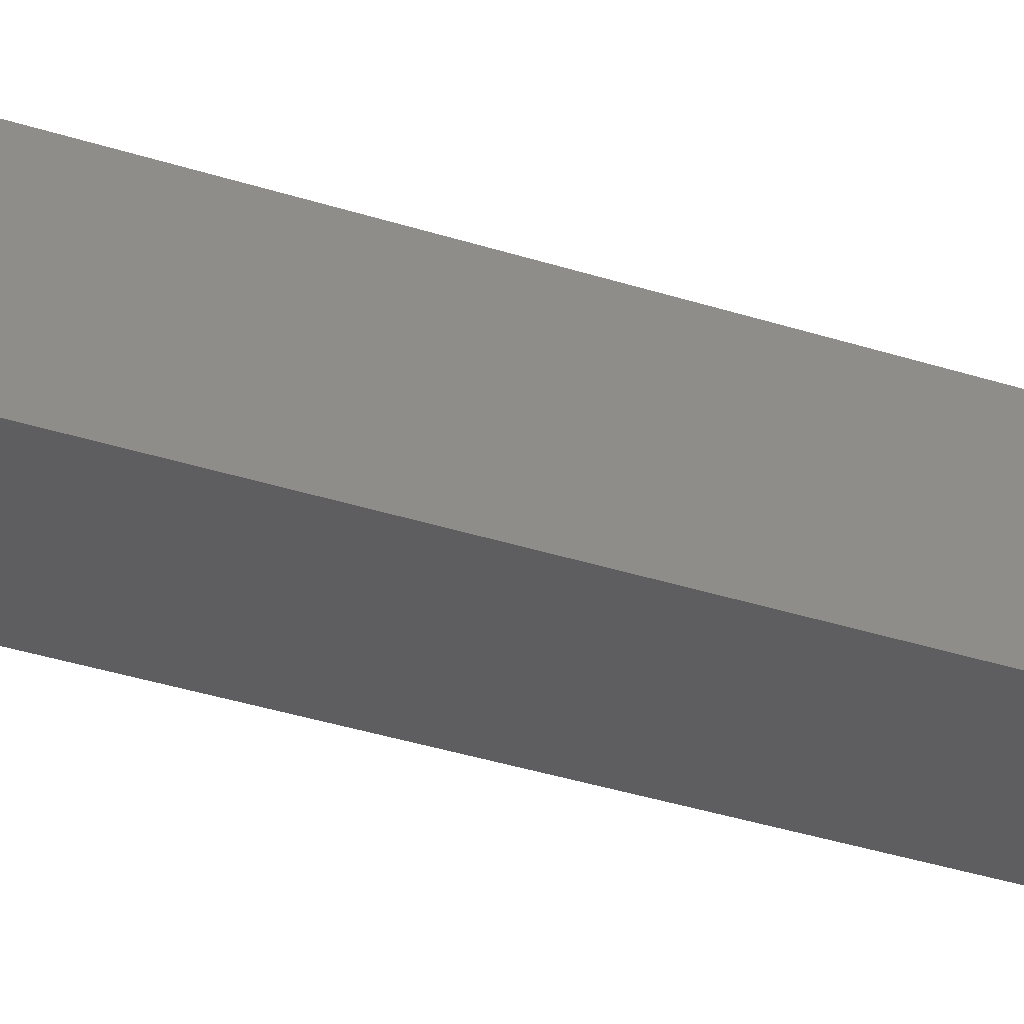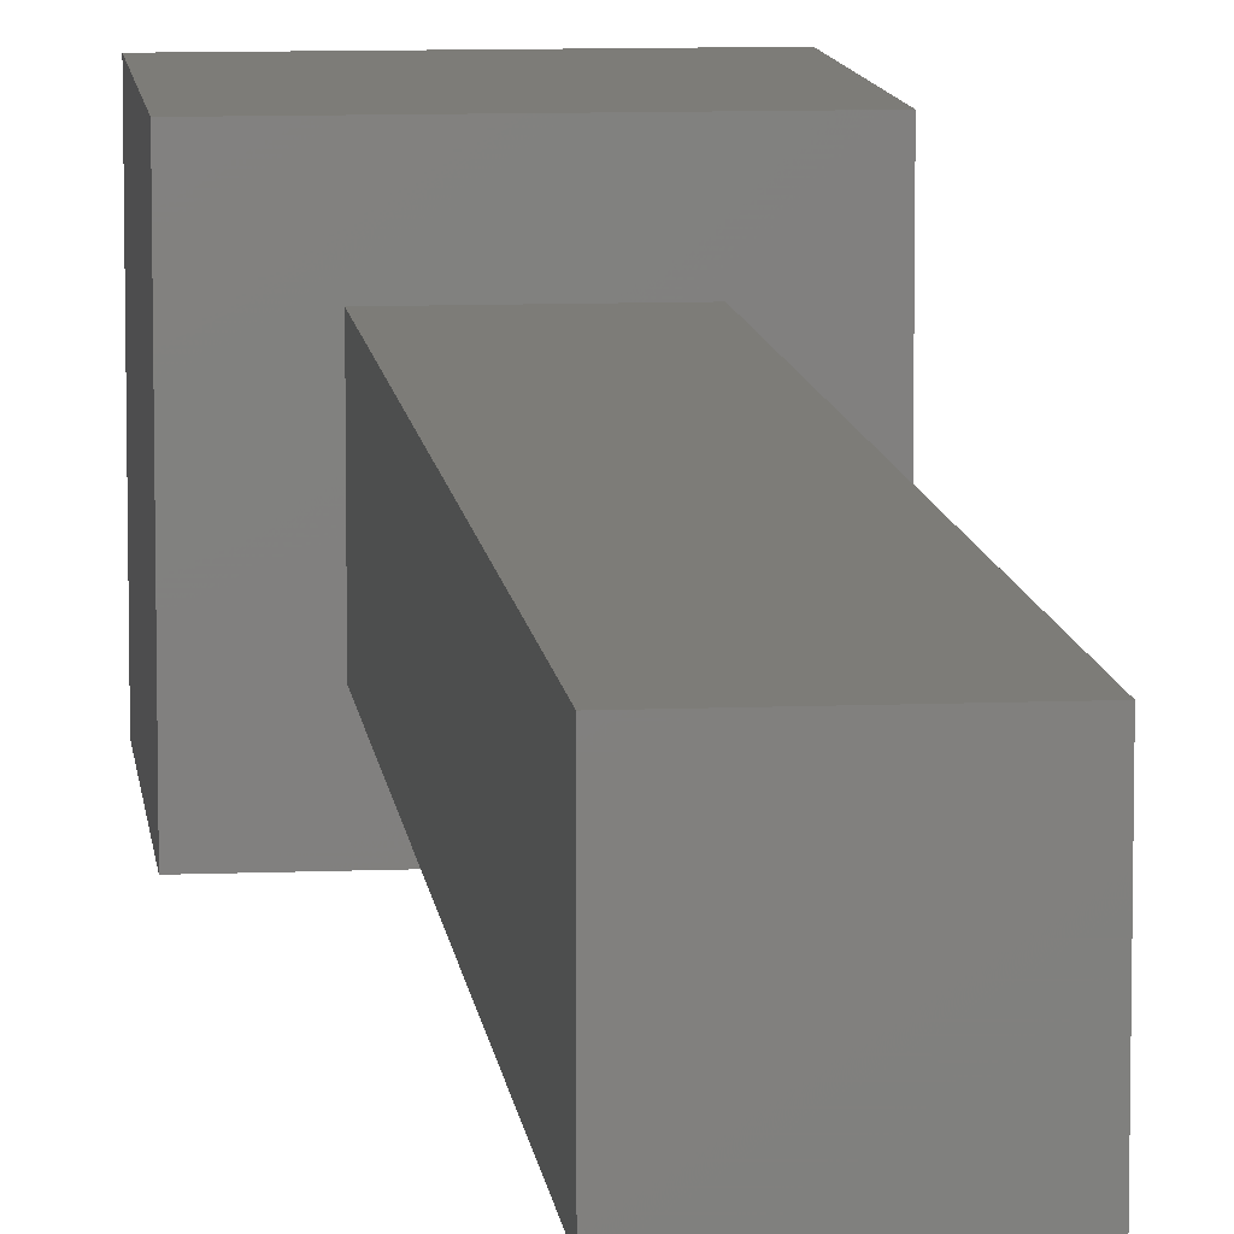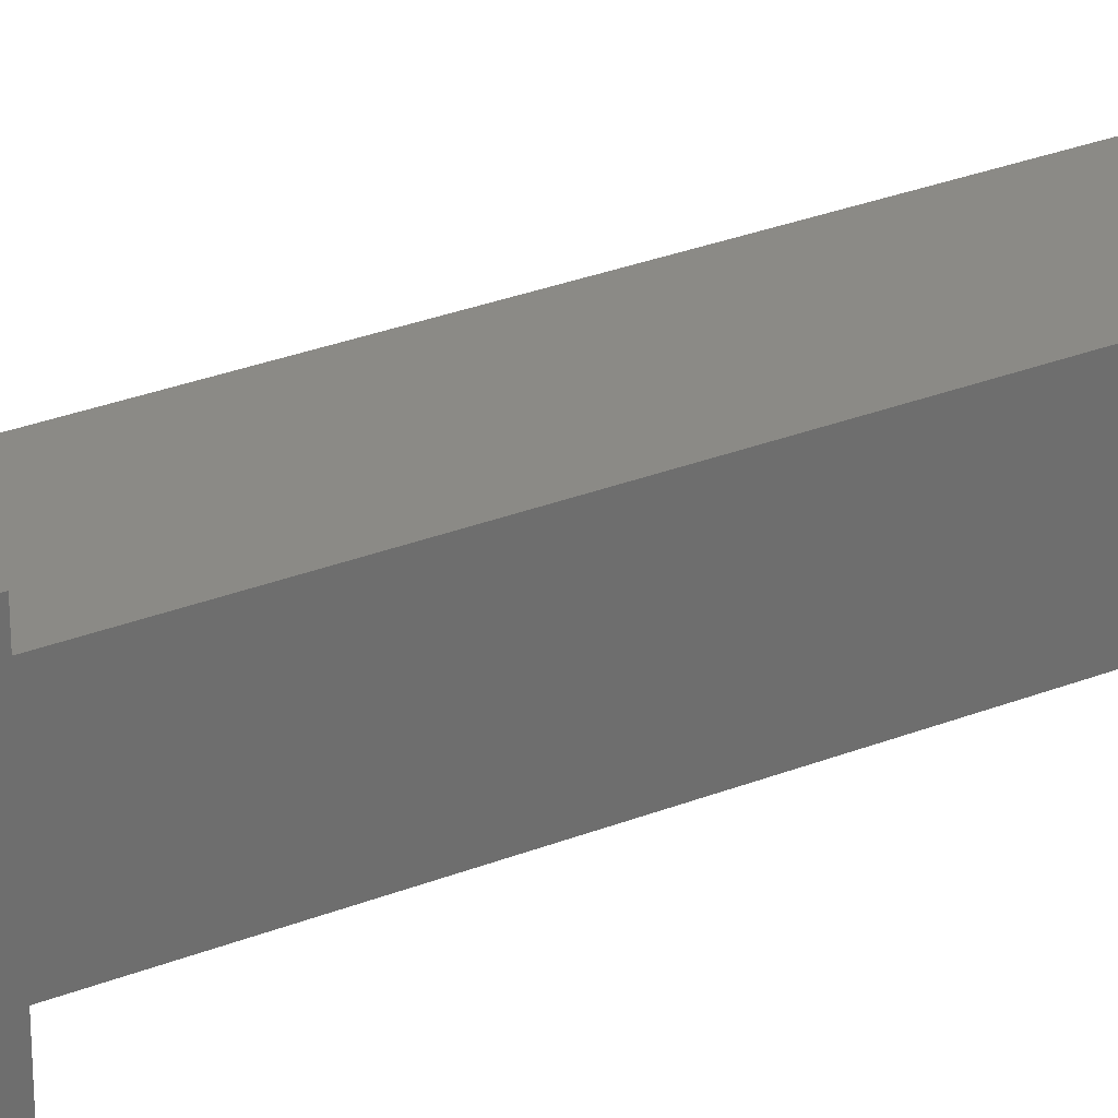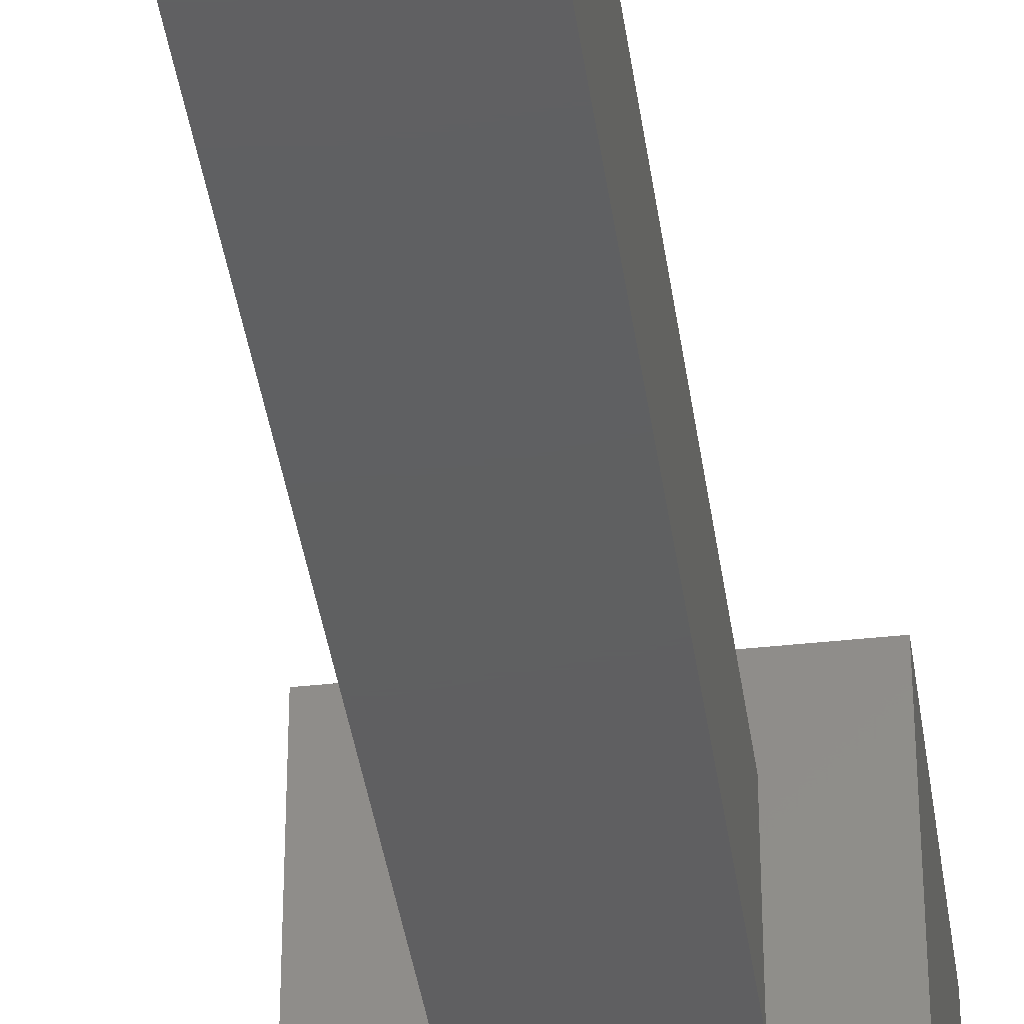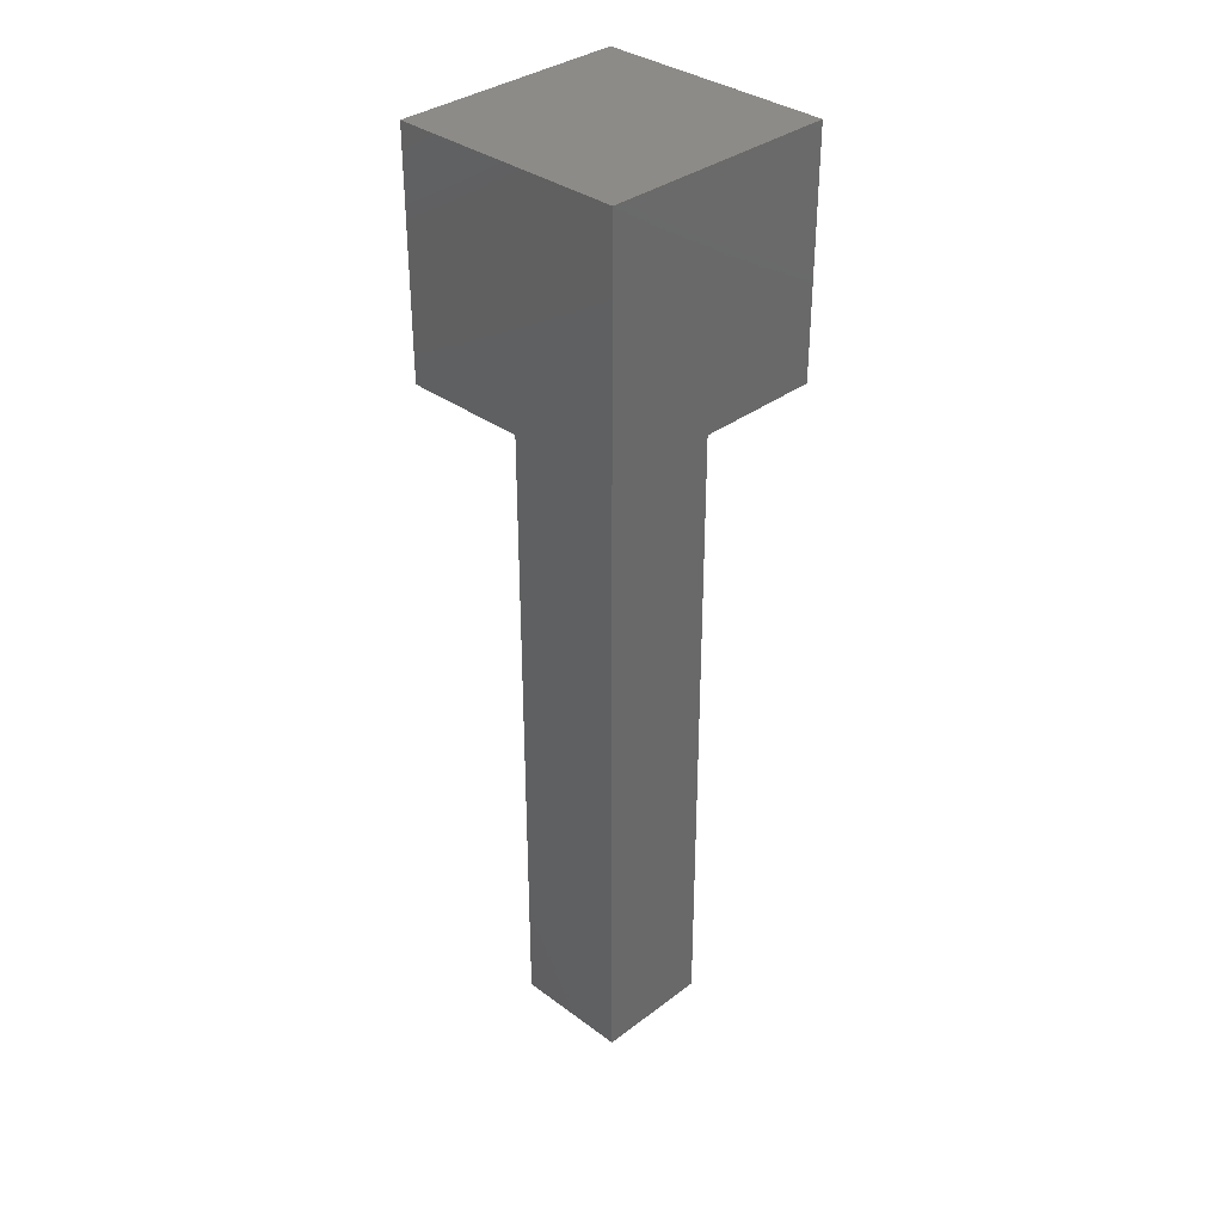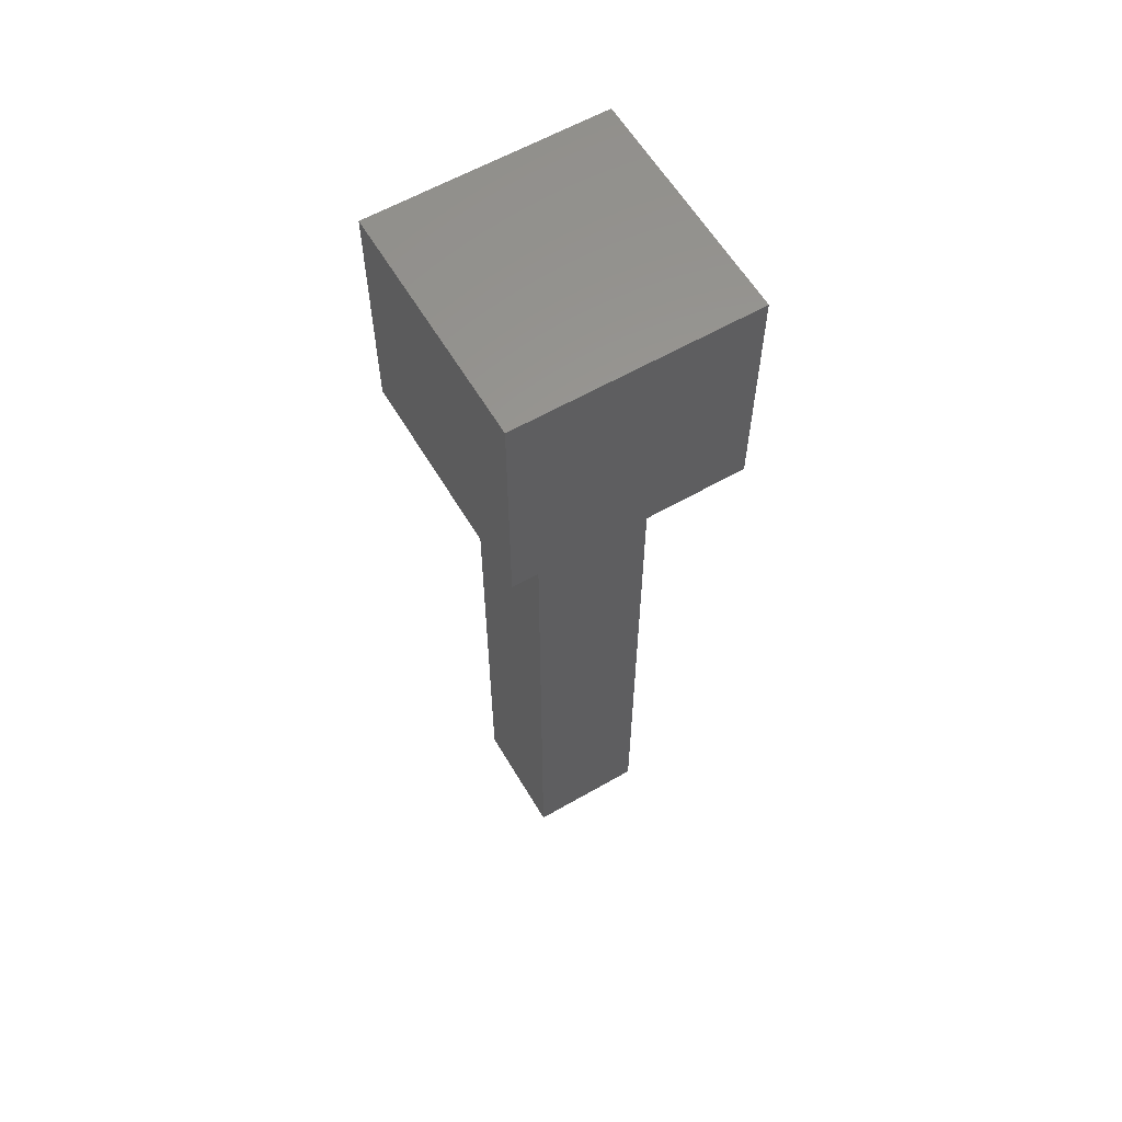
<metadata>
{"format":"stl","ext":"stl","renderer":"f3d","projection":"perspective","resolution":1024,"background":"white","views":[{"elev":-35.9,"azim":-113.0,"up":"+Z"},{"elev":9.4,"azim":-6.1,"up":"+Z"},{"elev":30.2,"azim":-119.7,"up":"+Z"},{"elev":-39.2,"azim":7.9,"up":"+Z"},{"elev":34.6,"azim":44.7,"up":"+Y"},{"elev":60.1,"azim":-30.5,"up":"+Y"}]}
</metadata>
<code>
# stl→obj: 16 verts, 24 faces
v 6.25 10 3.75
v 6.25 7.5 6.25
v 6.25 7.5 3.75
v 6.25 10 6.25
v 3.75 7.5 3.75
v 3.75 7.5 6.25
v 3.75 10 3.75
v 3.75 10 6.25
v 5.625 7.5 4.375
v 5.625 0 5.625
v 5.625 0 4.375
v 5.625 7.5 5.625
v 4.375 0 4.375
v 4.375 0 5.625
v 4.375 7.5 4.375
v 4.375 7.5 5.625
f 1 2 3
f 1 4 2
f 5 6 7
f 8 7 6
f 7 8 1
f 8 4 1
f 5 3 6
f 2 6 3
f 6 2 8
f 4 8 2
f 5 7 3
f 1 3 7
f 9 10 11
f 9 12 10
f 13 14 15
f 16 15 14
f 15 16 9
f 16 12 9
f 13 11 14
f 10 14 11
f 14 10 16
f 12 16 10
f 13 15 11
f 9 11 15

</code>
